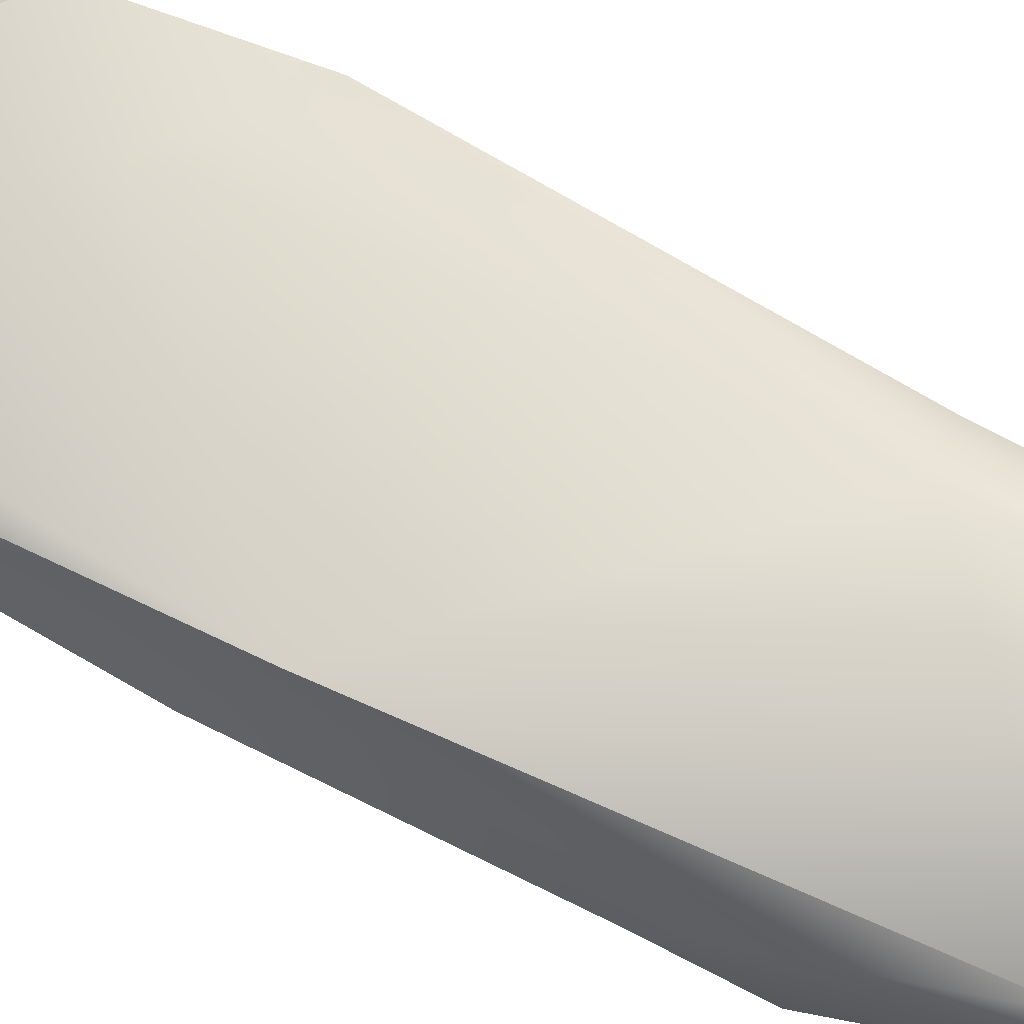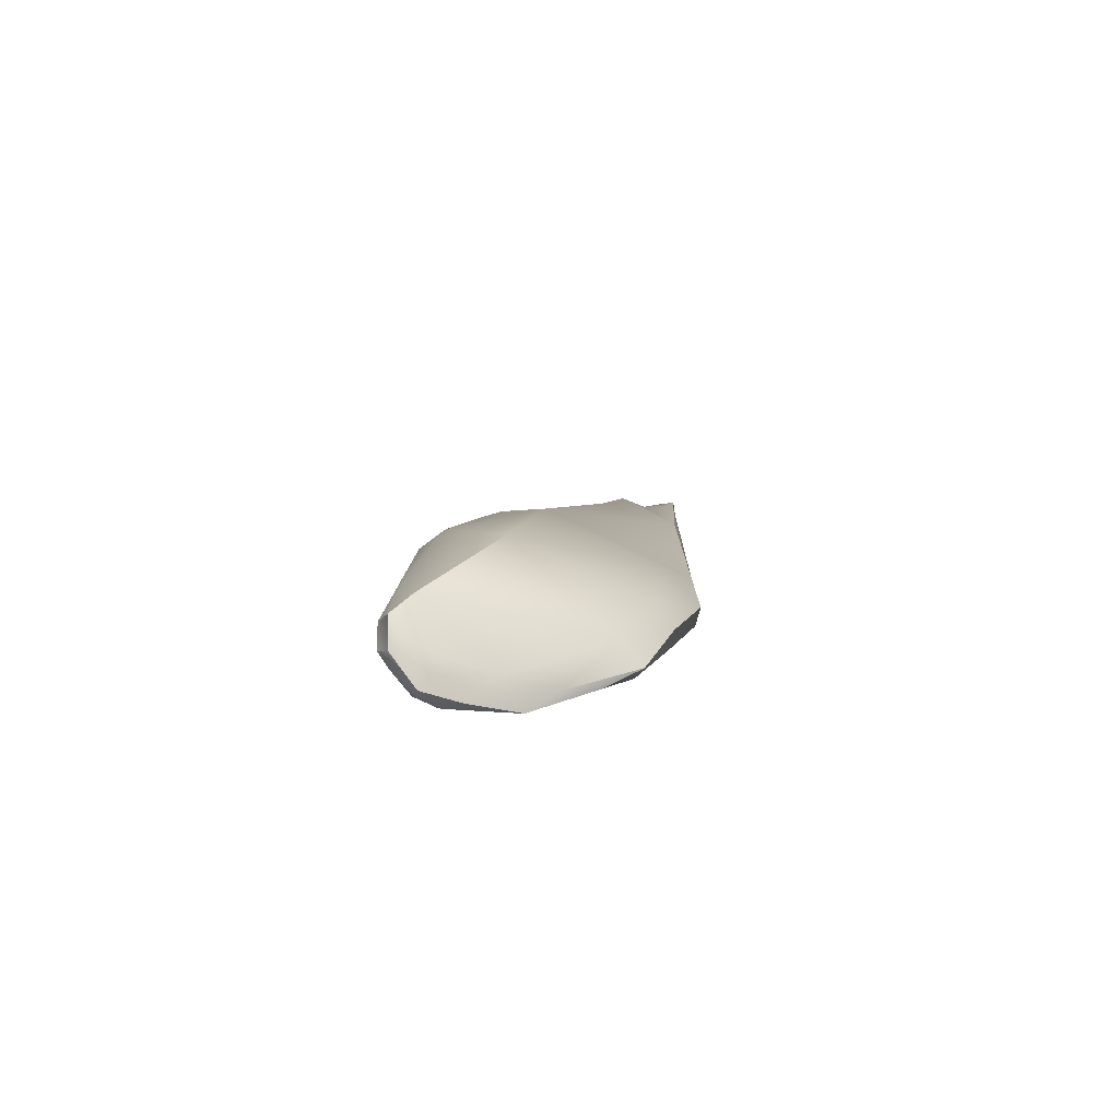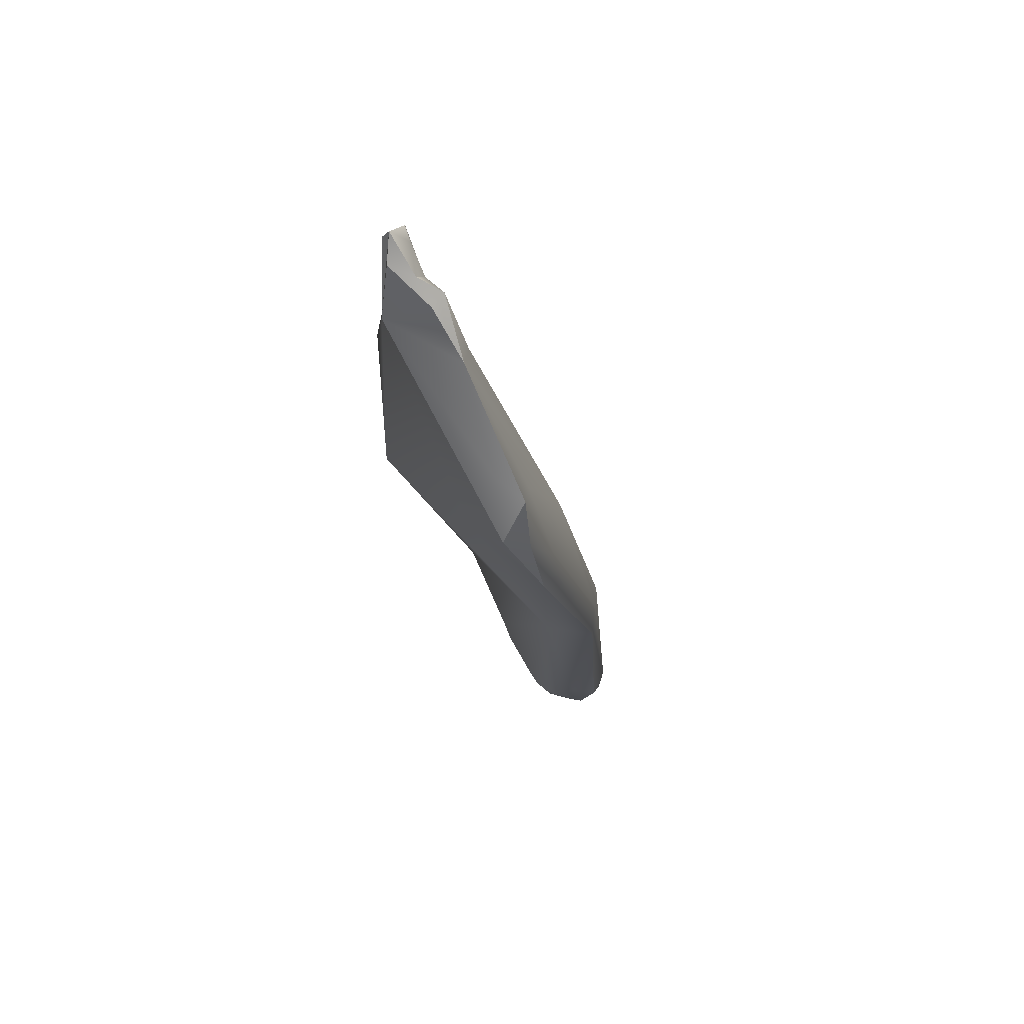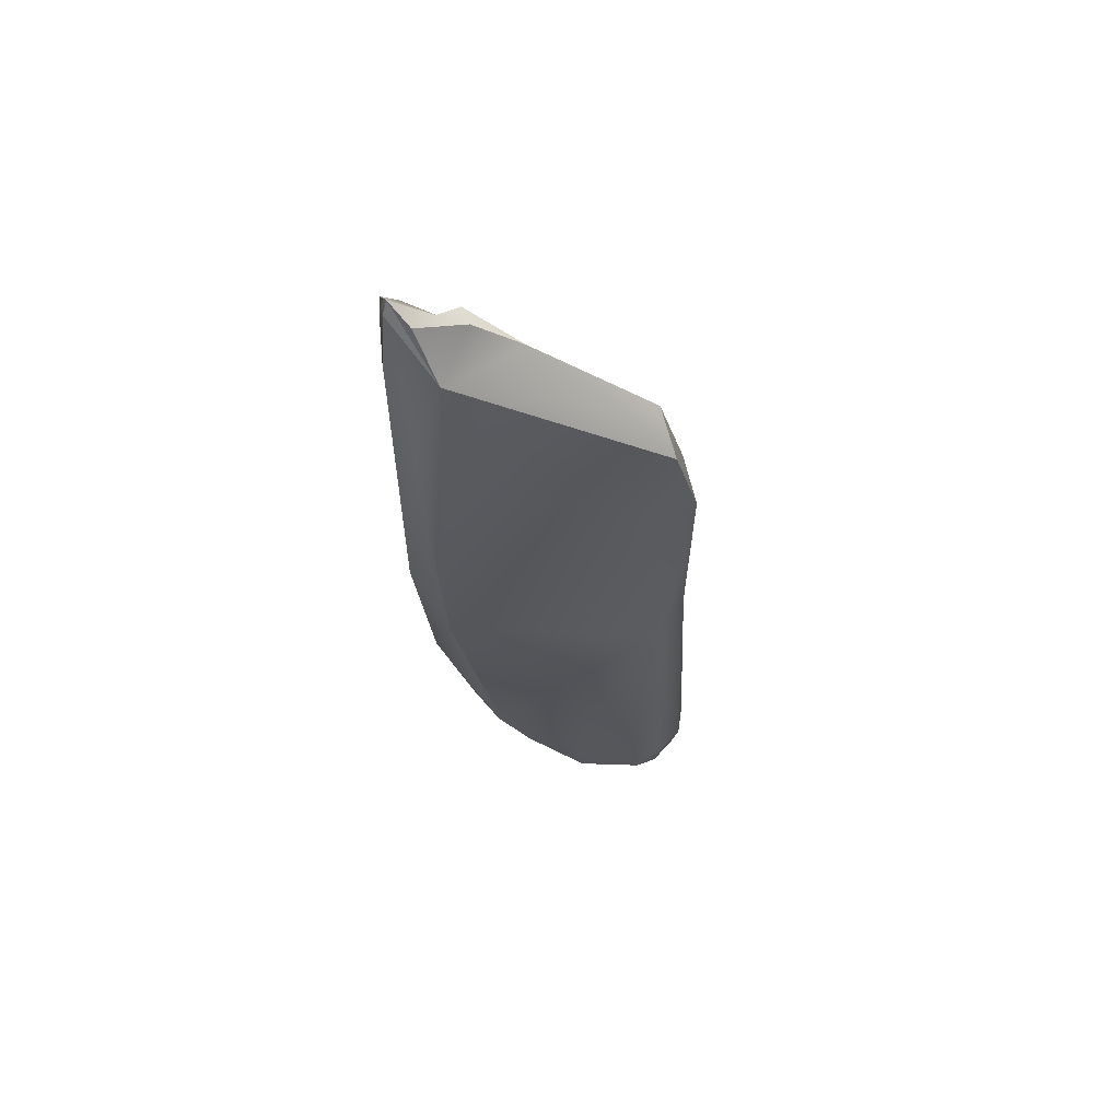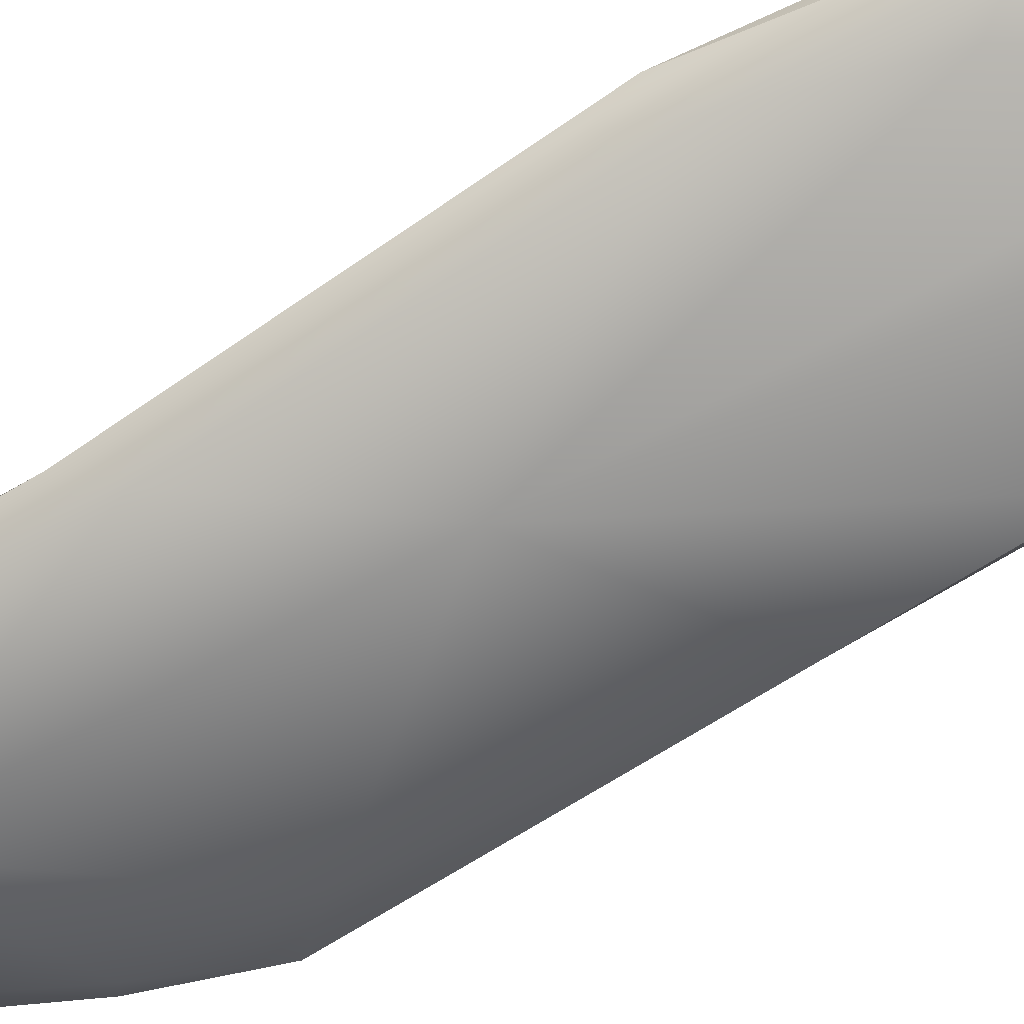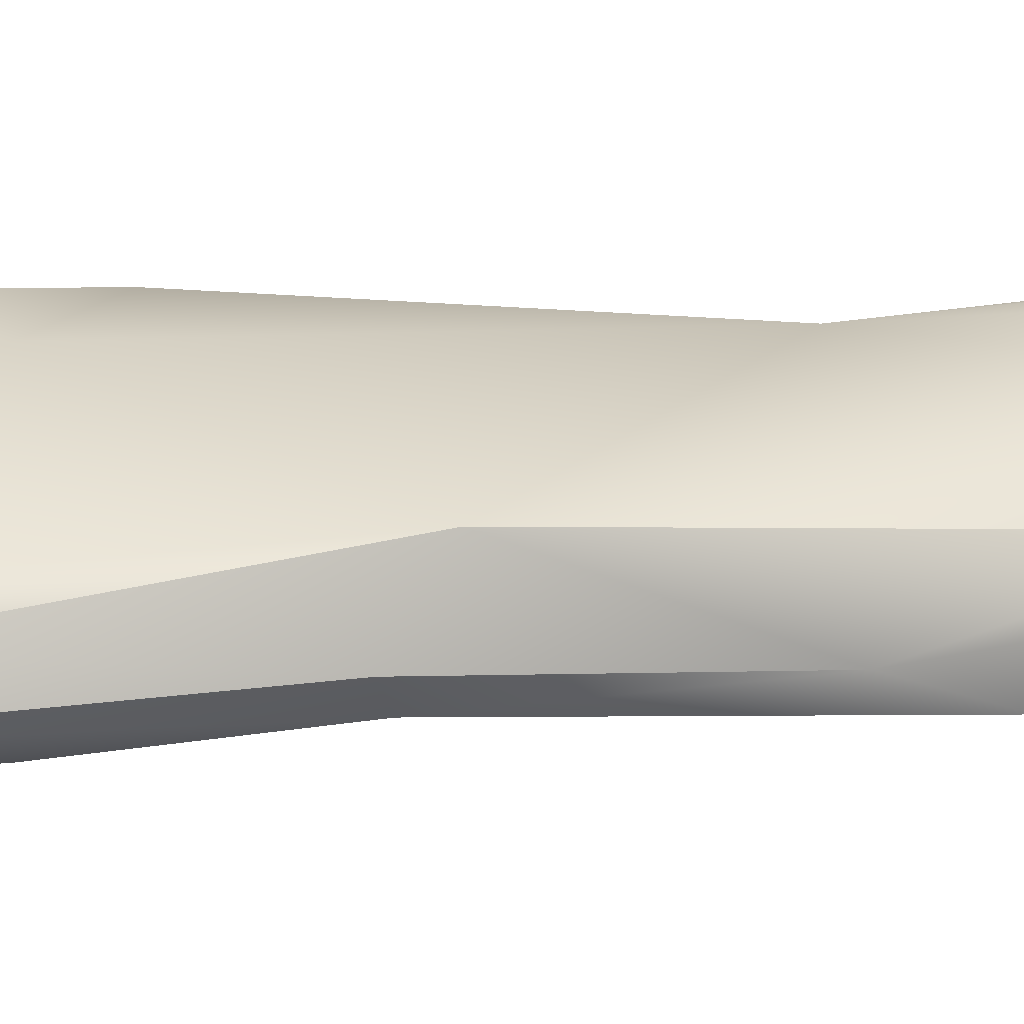
<metadata>
{"format":"obj","ext":"obj","renderer":"f3d","projection":"perspective","resolution":1024,"background":"white","views":[{"elev":73.7,"azim":120.3,"up":"+Y"},{"elev":-76.3,"azim":-15.3,"up":"+Z"},{"elev":72.2,"azim":-128.6,"up":"+Z"},{"elev":59.4,"azim":168.2,"up":"+Z"},{"elev":-55.3,"azim":-54.3,"up":"+Y"},{"elev":33.0,"azim":82.7,"up":"+Y"}]}
</metadata>
<code>
v -19.46 -85.06 1391
v -18.91 -85.37 1392
v -18.63 -85.1 1392
v -19.05 -84.79 1391
v -18.63 -84.73 1392
v -19.05 -84.39 1392
v -19.59 -84.51 1390
v -20.17 -84.49 1390
v -20.97 -84.61 1389
v -20.58 -84.18 1389
v -21.4 -84.23 1389
v -21.87 -84.51 1389
v -22.01 -84.29 1389
v -22.16 -84.59 1389
v -22.51 -84.65 1389
v -22.44 -84.88 1389
v -21.93 -84.72 1389
v -22.37 -85.33 1390
v -21.33 -85.89 1392
v -18.75 -85.46 1394
v -18.17 -85.18 1393
v -17.99 -84.58 1395
v -17.83 -84.56 1398
v -17.66 -84.1 1398
v -18.14 -83.28 1397
v -21.82 -84.12 1394
v -20.76 -83.18 1400
v -22.18 -83.64 1399
v -21.65 -83.2 1401
v -21.86 -83.59 1401
v -22.18 -83.99 1399
v -21.89 -84.08 1400
v -22.18 -84.97 1395
v -22.5 -84.69 1394
v -22.53 -84.36 1390
v -22.26 -84.14 1390
v -22.64 -84.52 1389
v -22.43 -84.41 1389
v -22.06 -84.14 1389
v -21.68 -84.06 1389
v -22 -84.03 1390
v -21.55 -84.02 1390
v -21.39 -84.08 1389
v -20.43 -84.15 1390
v -22.74 -84.79 1390
v -22.64 -85.05 1389
v -22.6 -85.13 1390
v -20.66 -85.3 1397
v -18.07 -84.87 1400
v -17.82 -84.56 1404
v -17.66 -84.24 1403
v -17.84 -83.69 1402
v -18.35 -83.54 1404
v -17.74 -84.11 1405
v -17.82 -84.18 1405
v -18.08 -83.91 1405
v -18.88 -84.1 1404
v -19.64 -84.08 1404
v -20.99 -83.59 1402
v -21.5 -83.76 1402
v -21.21 -84.06 1401
v -19.28 -84.44 1403
v -18.82 -84.38 1404
v -18.37 -84.36 1404
v -17.99 -84.49 1404
v -18 -84.41 1405
v -18.44 -84.16 1404
v -17.75 -84.5 1405
v -17.71 -84.28 1405
v -18.63 -85.1 1392
v -19.05 -84.79 1391
v -19.05 -84.79 1391
v -19.59 -84.51 1390
v -20.58 -84.18 1389
v -20.58 -84.18 1389
v -21.4 -84.23 1389
v -22.01 -84.29 1389
v -22.51 -84.65 1389
v -22.51 -84.65 1389
v -22.37 -85.33 1390
v -18.17 -85.18 1393
v -17.83 -84.56 1398
v -17.66 -84.1 1398
v -18.14 -83.28 1397
v -22.18 -83.64 1399
v -22.18 -83.64 1399
v -21.65 -83.2 1401
v -21.65 -83.2 1401
v -21.86 -83.59 1401
v -22.5 -84.69 1394
v -22.64 -84.52 1389
v -22.64 -84.52 1389
v -21.68 -84.06 1389
v -21.39 -84.08 1389
v -22.74 -84.79 1390
v -22.74 -84.79 1390
v -22.64 -85.05 1389
v -22.64 -85.05 1389
v -18.07 -84.87 1400
v -17.82 -84.56 1404
v -17.66 -84.24 1403
v -18.35 -83.54 1404
v -18.35 -83.54 1404
v -18.35 -83.54 1404
v -17.74 -84.11 1405
v -17.74 -84.11 1405
v -17.82 -84.18 1405
v -17.82 -84.18 1405
v -17.82 -84.18 1405
v -17.82 -84.18 1405
v -18.08 -83.91 1405
v -18.08 -83.91 1405
v -18.88 -84.1 1404
v -19.64 -84.08 1404
v -19.64 -84.08 1404
v -21.5 -83.76 1402
v -21.5 -83.76 1402
v -18.82 -84.38 1404
v -18.44 -84.16 1404
v -18.44 -84.16 1404
v -17.75 -84.5 1405
v -17.75 -84.5 1405
g grp1
f 3 2 1
f 3 1 4
f 5 70 71
f 6 5 71
f 7 6 71
f 8 73 72
f 1 8 4
f 8 1 9
f 10 8 9
f 9 11 10
f 11 9 12
f 12 13 11
f 13 12 14
f 15 13 14
f 14 16 15
f 17 16 14
f 17 14 12
f 17 12 9
f 18 17 9
f 18 9 1
f 1 19 18
f 2 19 1
f 2 20 19
f 21 20 2
f 21 2 3
f 81 70 5
f 81 5 22
f 22 23 81
f 24 23 22
f 25 83 22
f 25 22 6
f 84 6 26
f 27 84 26
f 27 26 28
f 29 27 28
f 85 30 87
f 89 86 31
f 32 89 31
f 31 33 32
f 34 33 31
f 86 34 31
f 26 90 28
f 26 35 90
f 35 26 36
f 37 35 36
f 37 36 38
f 38 78 91
f 78 38 77
f 77 38 39
f 40 77 39
f 41 93 39
f 41 39 36
f 26 41 36
f 41 26 42
f 42 93 41
f 42 43 93
f 74 43 42
f 44 74 42
f 26 44 42
f 44 26 6
f 6 7 44
f 44 7 74
f 8 10 73
f 76 94 75
f 76 40 94
f 40 76 77
f 39 38 36
f 79 45 92
f 45 79 46
f 47 95 97
f 97 80 47
f 98 16 18
f 98 15 16
f 17 18 16
f 47 80 19
f 47 19 33
f 33 34 47
f 34 95 47
f 90 35 96
f 96 35 37
f 19 48 33
f 20 48 19
f 20 82 48
f 21 82 20
f 49 48 82
f 23 50 99
f 23 51 50
f 51 23 24
f 52 101 83
f 25 52 83
f 52 84 53
f 52 53 101
f 53 54 101
f 55 105 102
f 103 56 107
f 104 57 111
f 104 58 57
f 104 59 58
f 59 104 88
f 60 59 88
f 116 87 30
f 89 32 117
f 32 61 117
f 61 32 48
f 48 114 61
f 62 114 48
f 62 48 49
f 63 62 49
f 64 63 49
f 64 49 65
f 64 65 66
f 64 66 67
f 119 63 64
f 113 118 120
f 112 113 120
f 108 112 120
f 109 67 66
f 109 66 68
f 69 110 121
f 51 69 121
f 121 50 51
f 65 100 122
f 65 122 66
f 100 65 49
f 106 69 51
f 106 110 69
f 118 113 115
f 63 114 62
f 61 114 117
f 59 60 58
f 33 48 32
f 29 53 27
f 27 53 84
f 6 22 5

</code>
